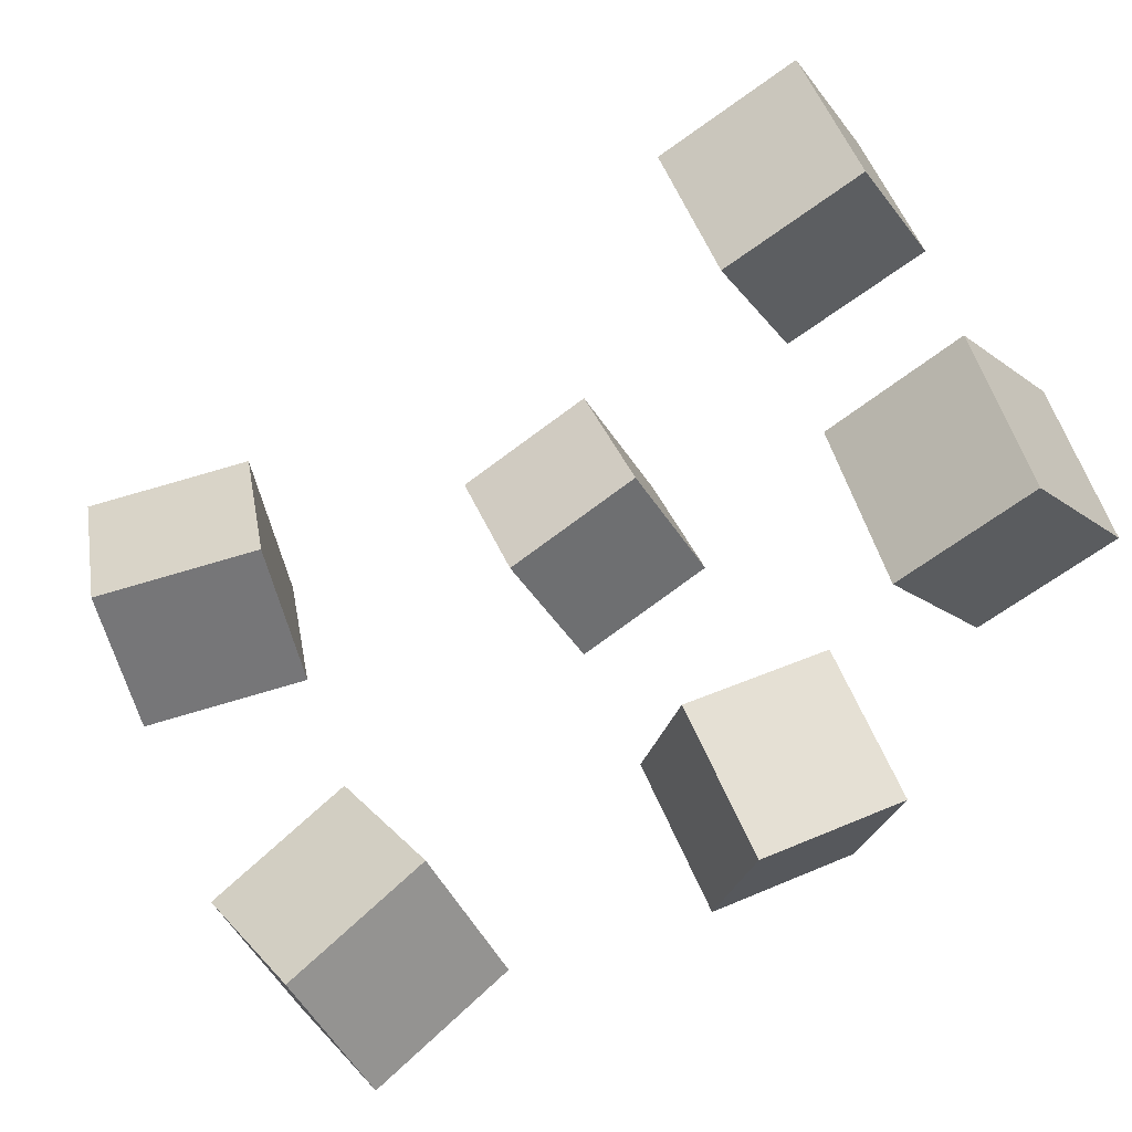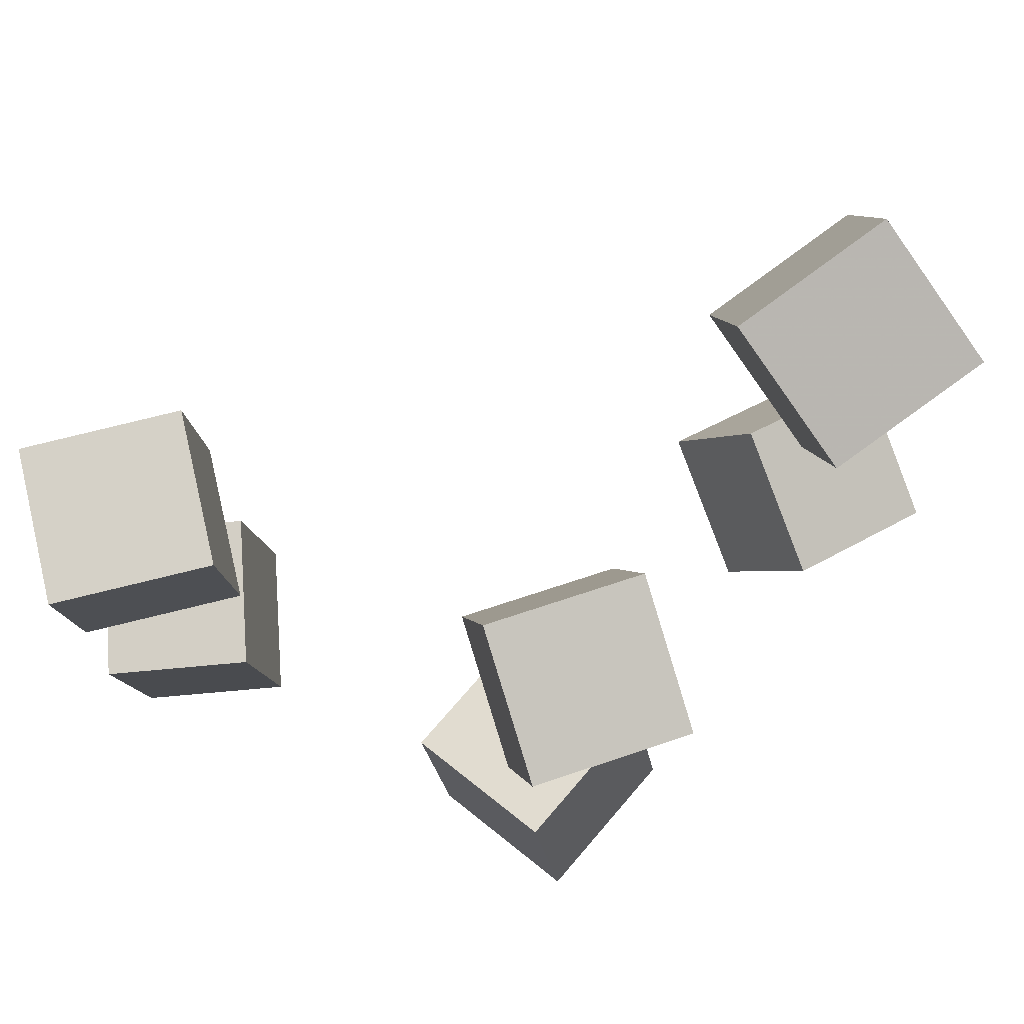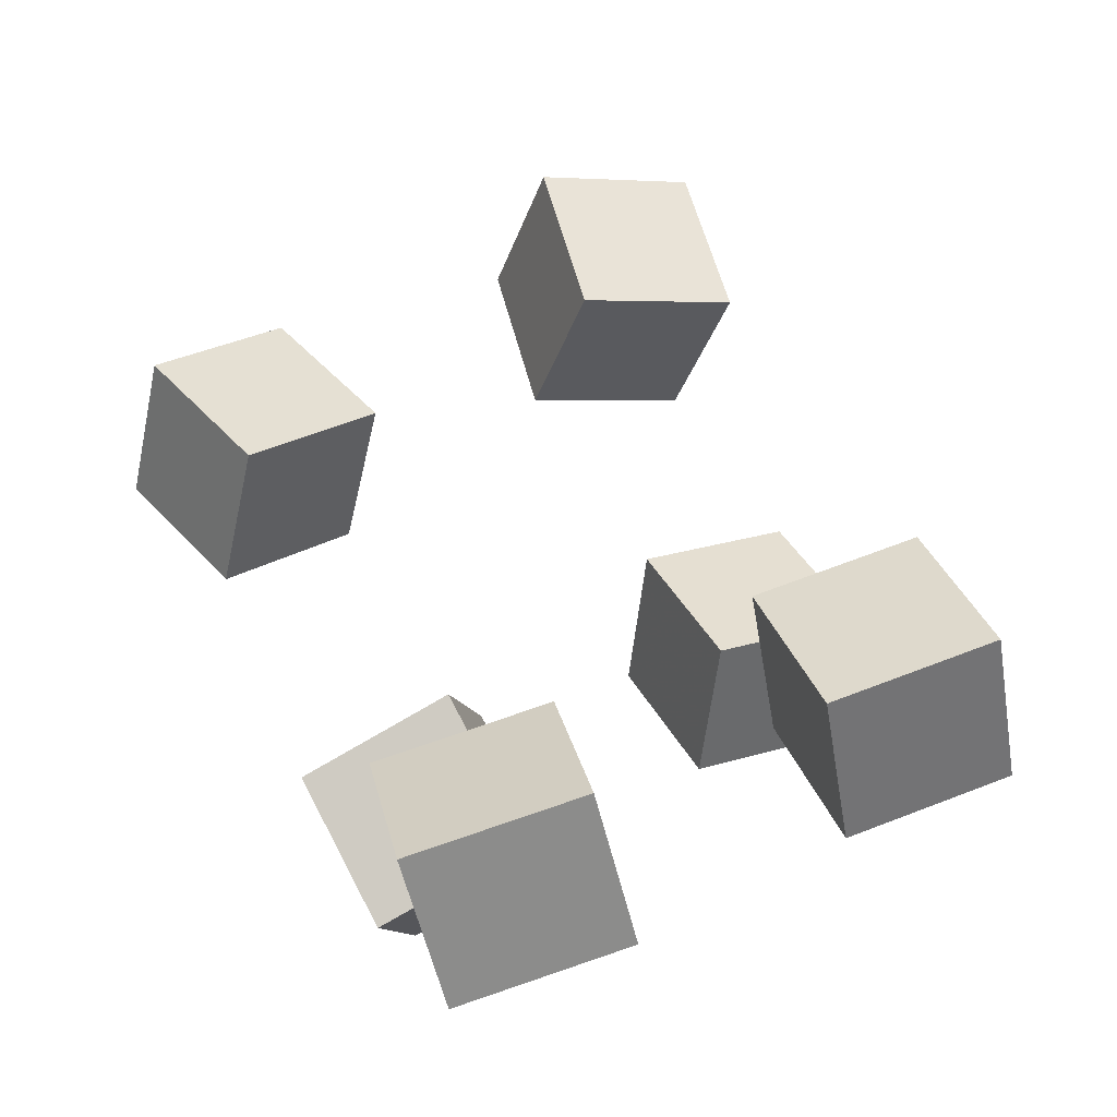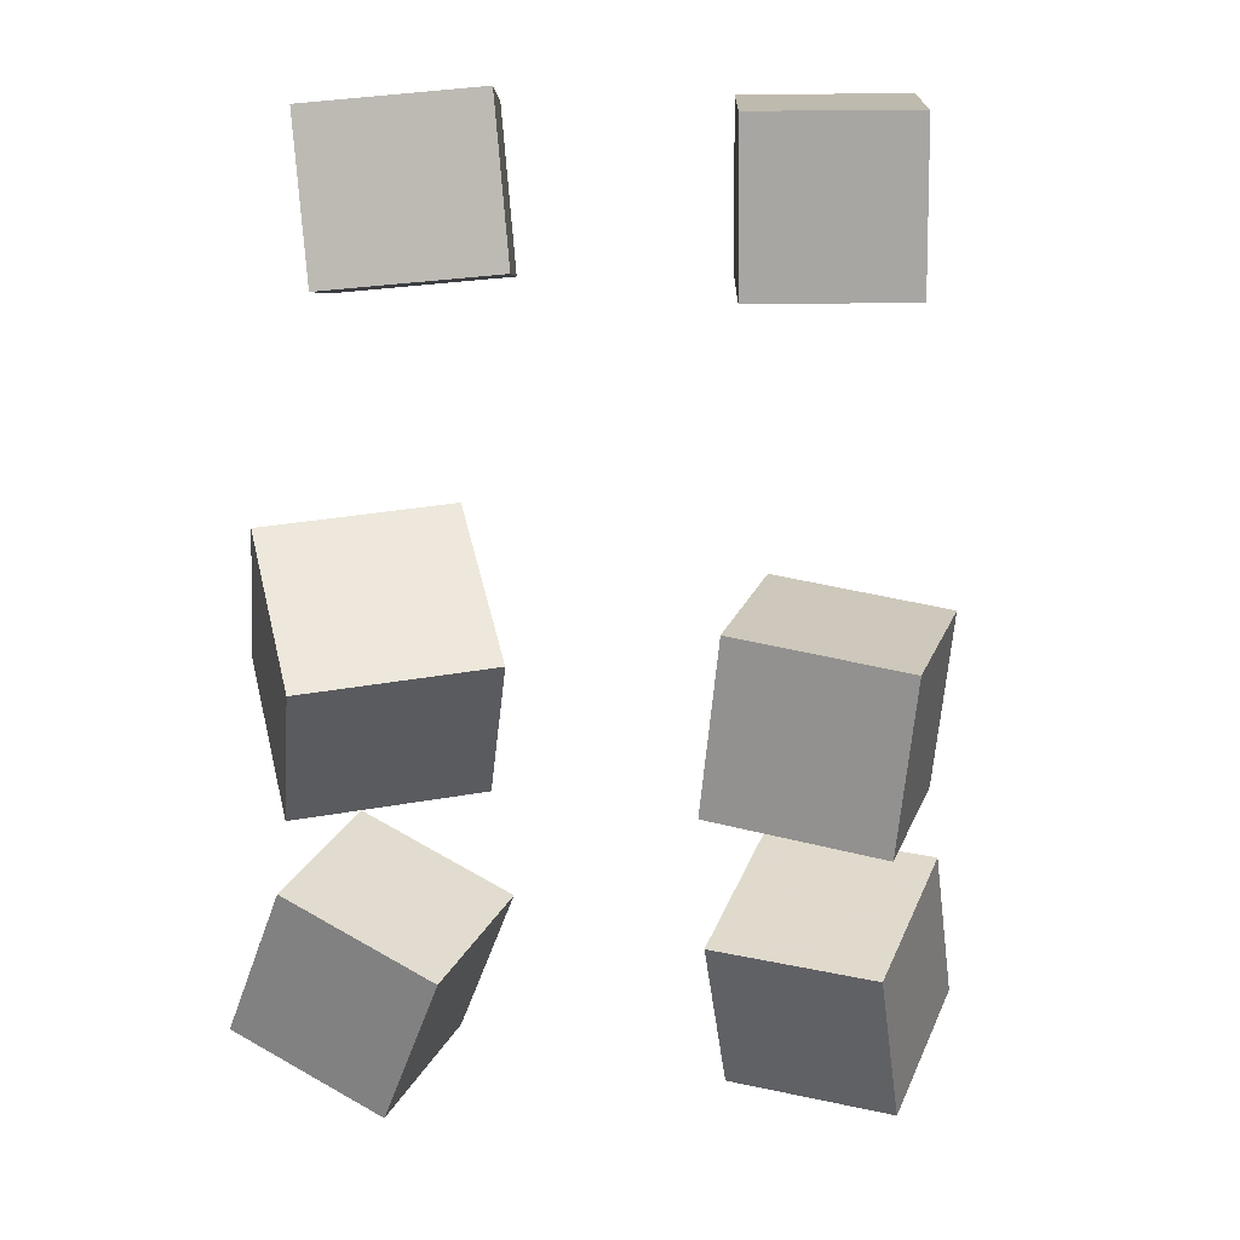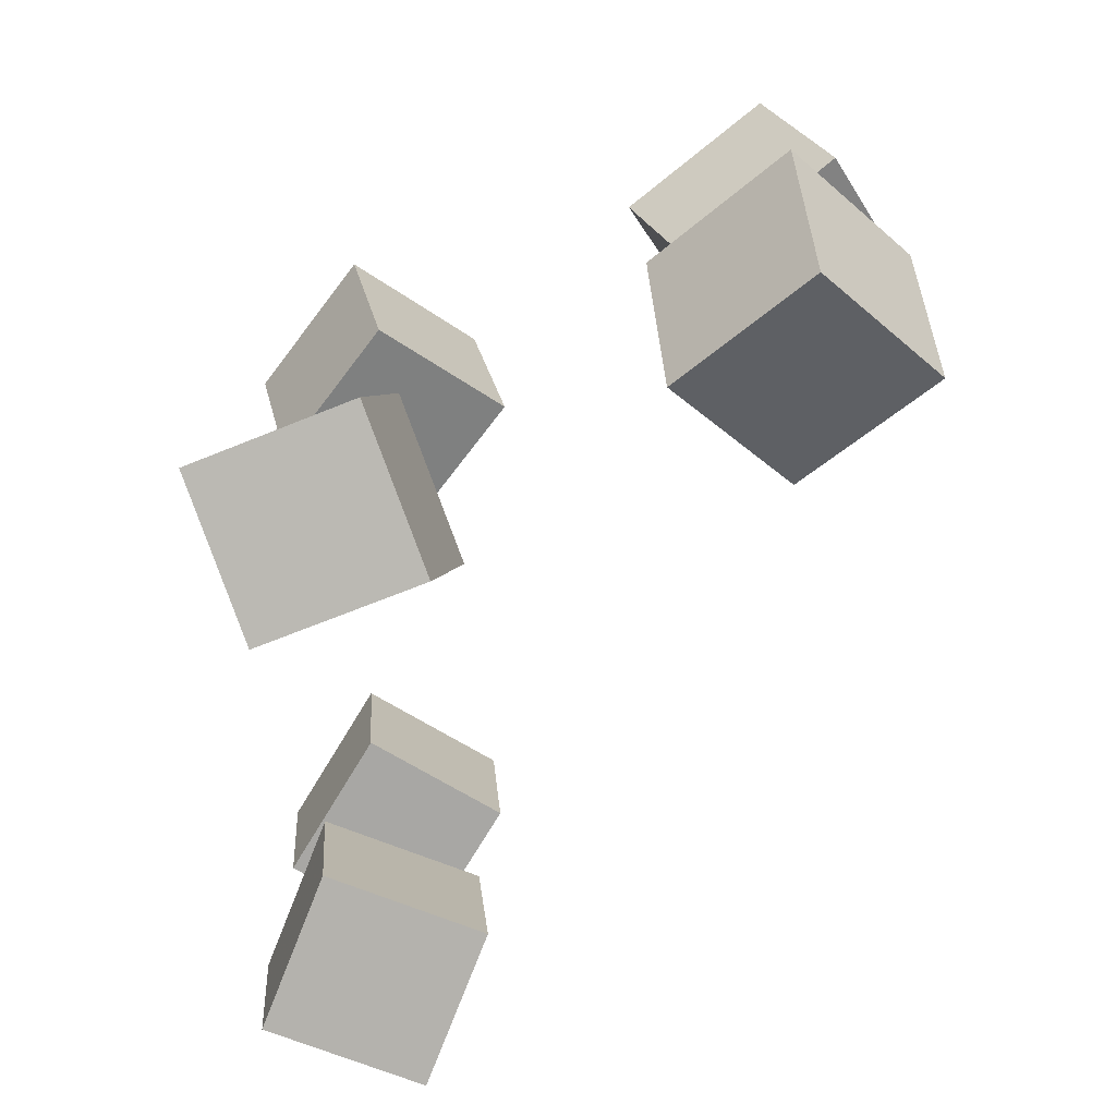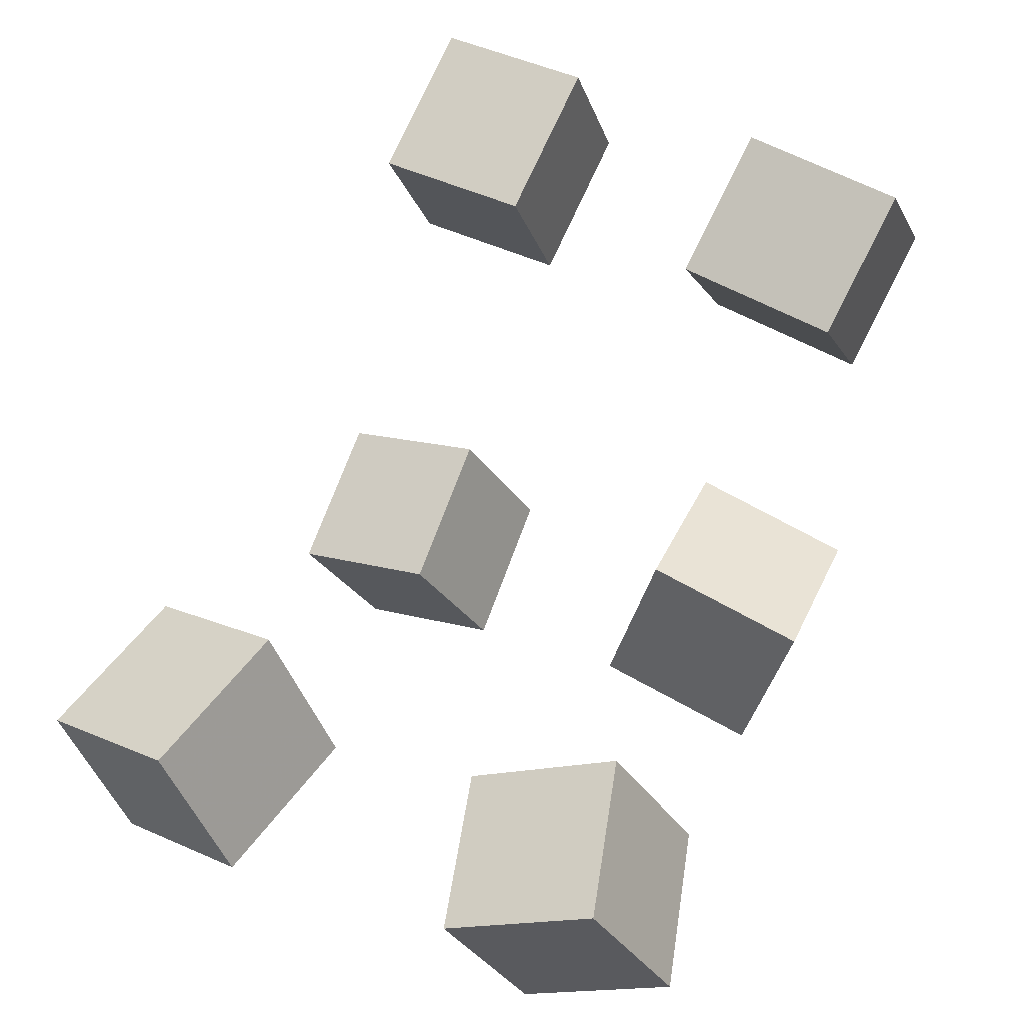
<metadata>
{"format":"obj","ext":"obj","renderer":"f3d","projection":"perspective","resolution":1024,"background":"white","views":[{"elev":54.7,"azim":155.2,"up":"+Y"},{"elev":74.1,"azim":-42.7,"up":"+Z"},{"elev":66.1,"azim":-115.5,"up":"+Y"},{"elev":-44.7,"azim":-93.2,"up":"+Y"},{"elev":-72.8,"azim":28.9,"up":"+Z"},{"elev":45.6,"azim":115.3,"up":"+Y"}]}
</metadata>
<code>
v -0.3219 0.1373 -0.1977
v -0.3364 0.1443 -0.0801
v -0.2512 0.2245 -0.1941
v -0.2658 0.2315 -0.07655
v -0.238 0.06876 -0.1832
v -0.2526 0.07576 -0.06565
v -0.1674 0.156 -0.1797
v -0.1819 0.163 -0.06209
f 1.0 7.0 5.0
f 1.0 3.0 7.0
f 1.0 4.0 3.0
f 1.0 2.0 4.0
f 3.0 8.0 7.0
f 3.0 4.0 8.0
f 5.0 7.0 8.0
f 5.0 8.0 6.0
f 1.0 5.0 6.0
f 1.0 6.0 2.0
f 2.0 6.0 8.0
f 2.0 8.0 4.0
v -0.3384 0.1376 0.1754
v -0.24 0.08155 0.182
v -0.2841 0.2336 0.1805
v -0.1856 0.1776 0.187
v -0.3303 0.1389 0.06387
v -0.2319 0.08281 0.07041
v -0.2759 0.2349 0.06892
v -0.1775 0.1788 0.07546
f 9.0 15.0 13.0
f 9.0 11.0 15.0
f 9.0 12.0 11.0
f 9.0 10.0 12.0
f 11.0 16.0 15.0
f 11.0 12.0 16.0
f 13.0 15.0 16.0
f 13.0 16.0 14.0
f 9.0 13.0 14.0
f 9.0 14.0 10.0
f 10.0 14.0 16.0
f 10.0 16.0 12.0
v -0.1804 -0.2019 -0.1752
v -0.1787 -0.1722 -0.05941
v -0.195 -0.08855 -0.204
v -0.1933 -0.05888 -0.08826
v -0.06148 -0.1879 -0.1805
v -0.05983 -0.1582 -0.06469
v -0.07609 -0.07457 -0.2093
v -0.07444 -0.04489 -0.09353
f 17.0 23.0 21.0
f 17.0 19.0 23.0
f 17.0 20.0 19.0
f 17.0 18.0 20.0
f 19.0 24.0 23.0
f 19.0 20.0 24.0
f 21.0 23.0 24.0
f 21.0 24.0 22.0
f 17.0 21.0 22.0
f 17.0 22.0 18.0
f 18.0 22.0 24.0
f 18.0 24.0 20.0
v 0.1408 -0.1109 0.07501
v 0.1136 -0.1534 0.1839
v 0.148 -0.001529 0.1195
v 0.1208 -0.04406 0.2284
v 0.2595 -0.1281 0.09791
v 0.2323 -0.1706 0.2068
v 0.2667 -0.01871 0.1424
v 0.2396 -0.06124 0.2513
f 25.0 31.0 29.0
f 25.0 27.0 31.0
f 25.0 28.0 27.0
f 25.0 26.0 28.0
f 27.0 32.0 31.0
f 27.0 28.0 32.0
f 29.0 31.0 32.0
f 29.0 32.0 30.0
f 25.0 29.0 30.0
f 25.0 30.0 26.0
f 26.0 30.0 32.0
f 26.0 32.0 28.0
v 0.2138 -0.1327 -0.2295
v 0.1032 -0.1085 -0.1974
v 0.2496 -0.03021 -0.1836
v 0.139 -0.005939 -0.1515
v 0.2323 -0.1854 -0.1261
v 0.1216 -0.1612 -0.09395
v 0.2681 -0.08289 -0.08022
v 0.1574 -0.05862 -0.04811
f 33.0 39.0 37.0
f 33.0 35.0 39.0
f 33.0 36.0 35.0
f 33.0 34.0 36.0
f 35.0 40.0 39.0
f 35.0 36.0 40.0
f 37.0 39.0 40.0
f 37.0 40.0 38.0
f 33.0 37.0 38.0
f 33.0 38.0 34.0
f 34.0 38.0 40.0
f 34.0 40.0 36.0
v -0.1734 -0.1367 0.05899
v -0.1828 -0.1708 0.1672
v -0.129 -0.04052 0.09318
v -0.1384 -0.07464 0.2014
v -0.06998 -0.1825 0.05351
v -0.07937 -0.2167 0.1617
v -0.02556 -0.08633 0.08771
v -0.03495 -0.1205 0.1959
f 41.0 47.0 45.0
f 41.0 43.0 47.0
f 41.0 44.0 43.0
f 41.0 42.0 44.0
f 43.0 48.0 47.0
f 43.0 44.0 48.0
f 45.0 47.0 48.0
f 45.0 48.0 46.0
f 41.0 45.0 46.0
f 41.0 46.0 42.0
f 42.0 46.0 48.0
f 42.0 48.0 44.0

</code>
